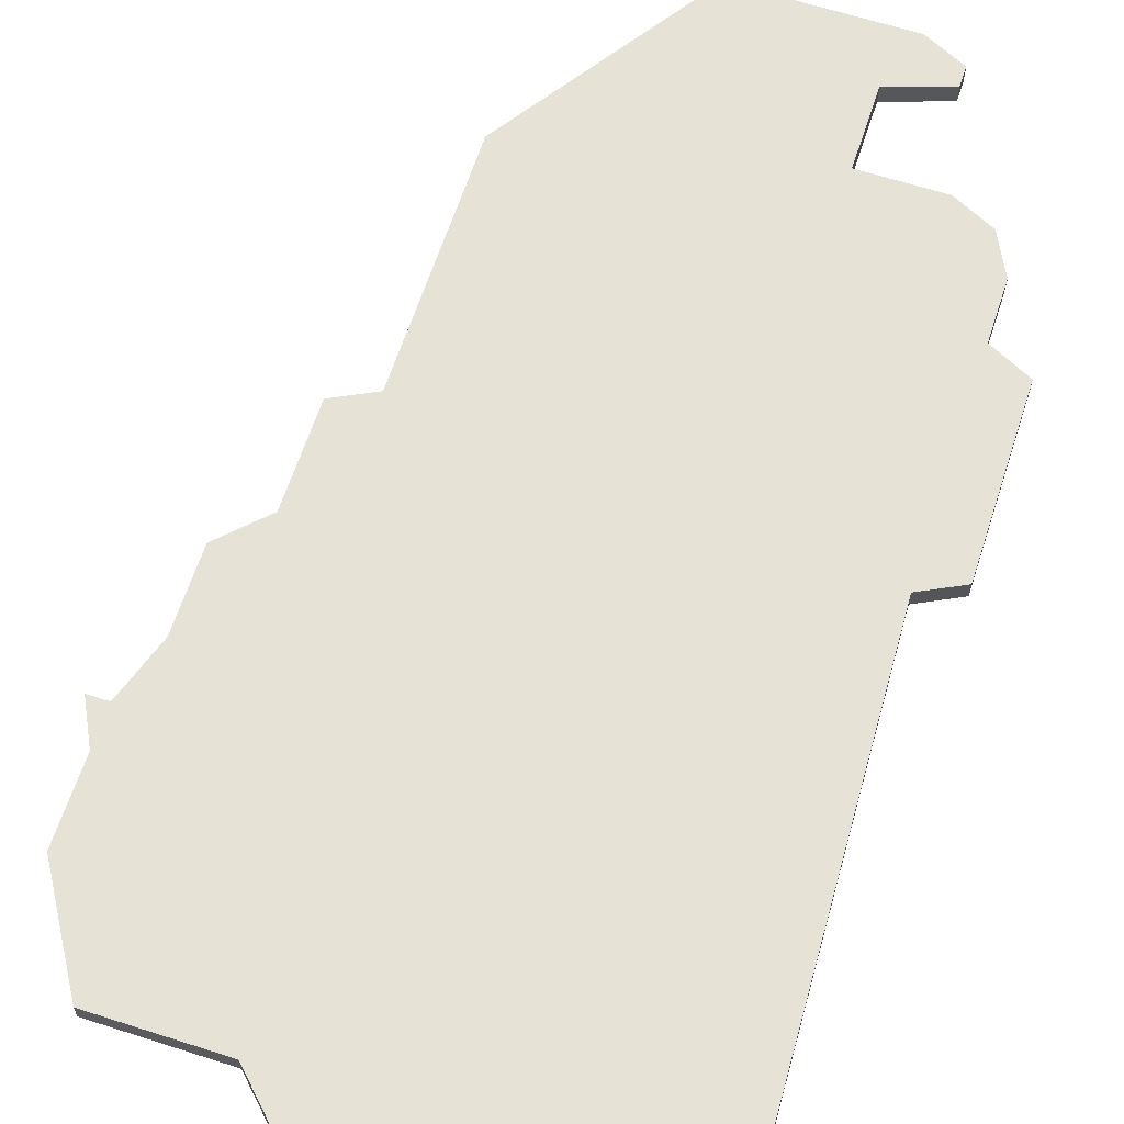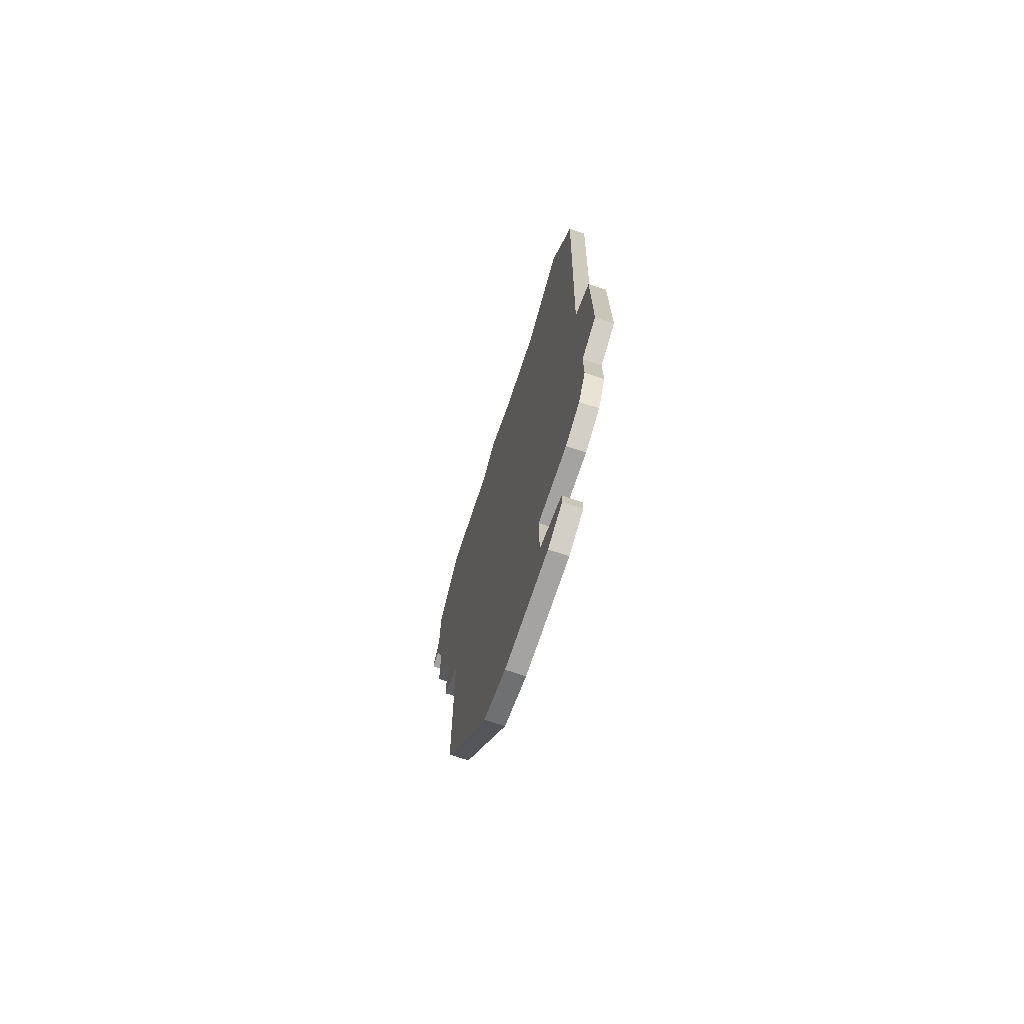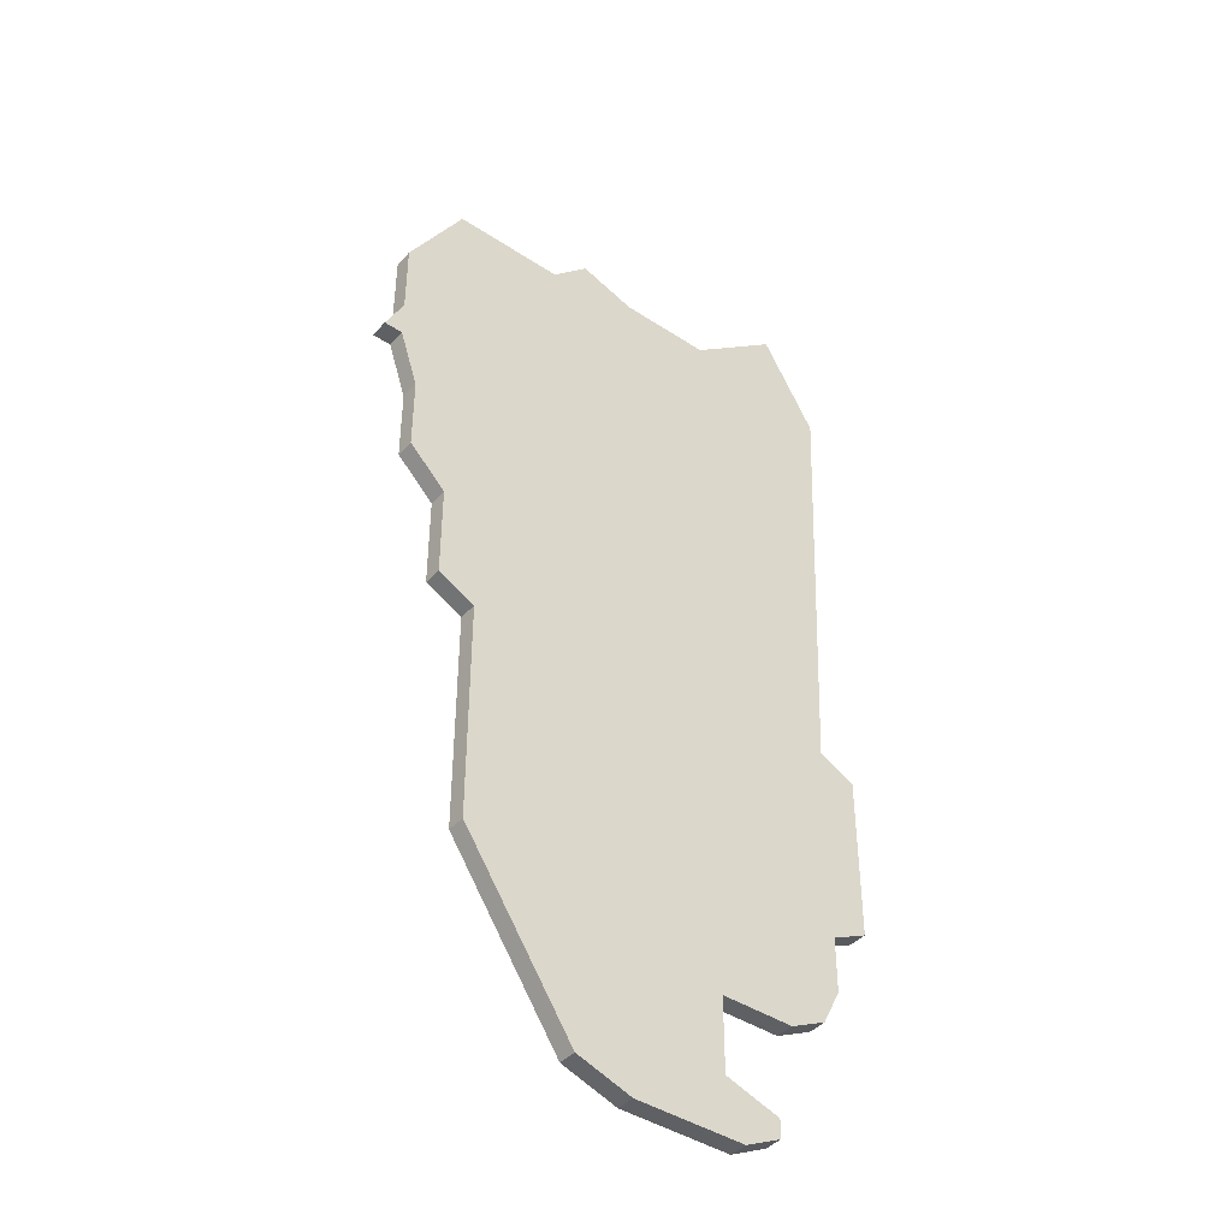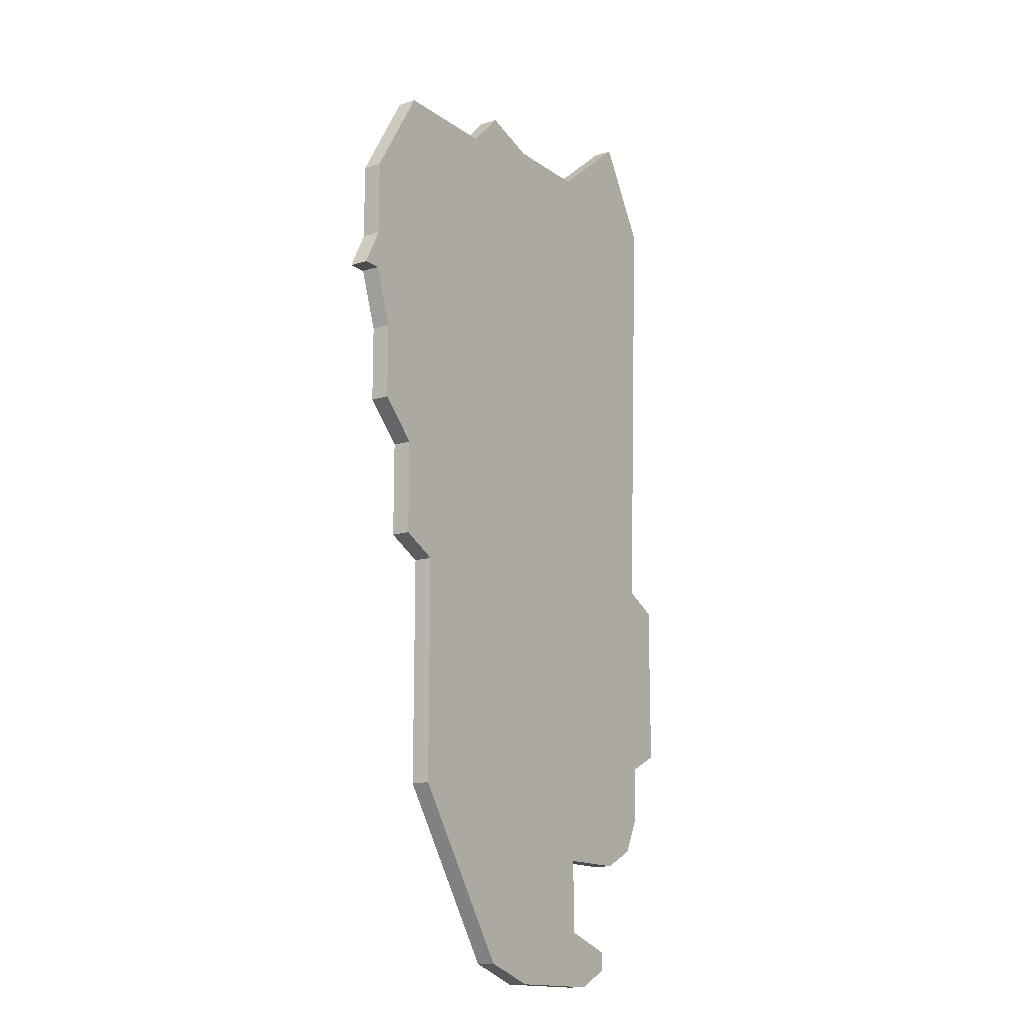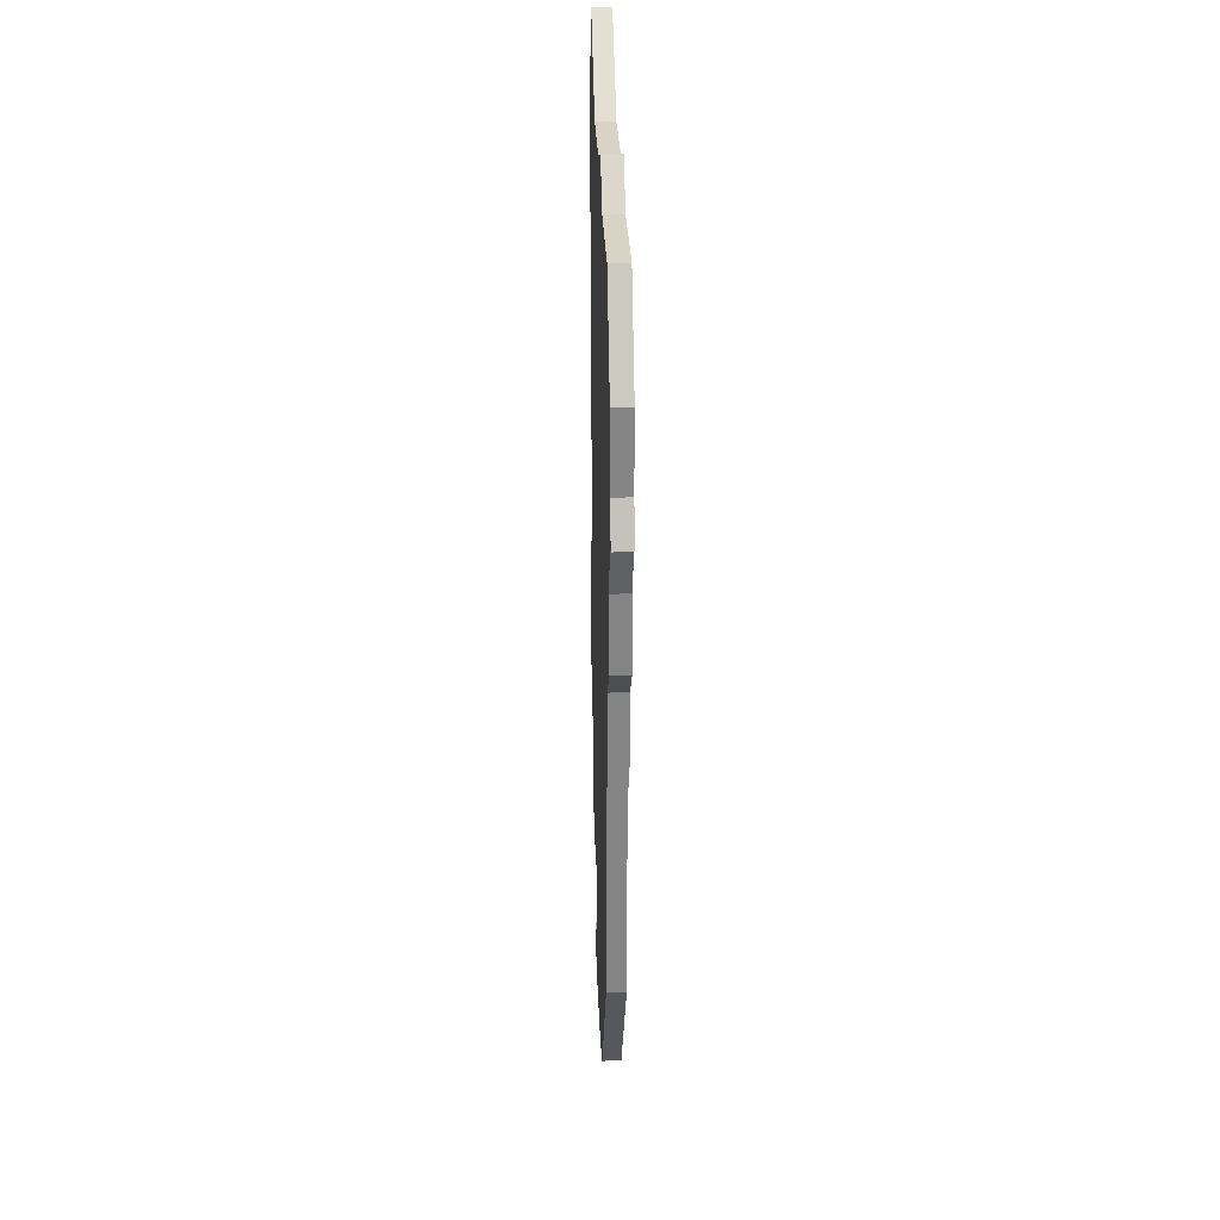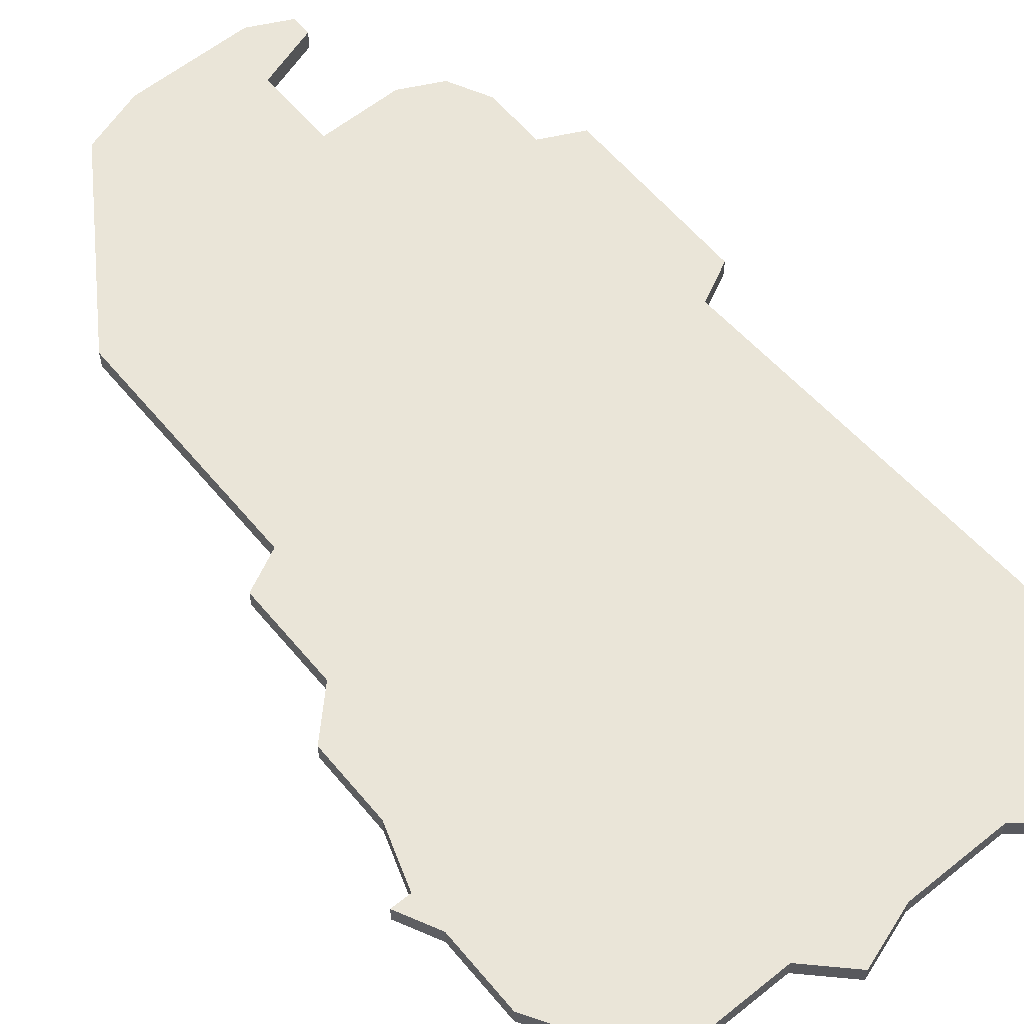
<metadata>
{"format":"obj","ext":"obj","renderer":"f3d","projection":"perspective","resolution":1024,"background":"white","views":[{"elev":63.4,"azim":-162.0,"up":"+Z"},{"elev":-73.1,"azim":-108.5,"up":"+Y"},{"elev":-42.3,"azim":141.8,"up":"+Y"},{"elev":-15.0,"azim":124.2,"up":"+Y"},{"elev":28.3,"azim":87.9,"up":"+Y"},{"elev":59.6,"azim":140.5,"up":"+Z"}]}
</metadata>
<code>
v 2122 -1413 0
v 2122 -1413 1
v 2122 -1414 0
v 2122 -1414 1
v 2130 -1415 0
v 2130 -1415 1
v 2130 -1366 0
v 2130 -1366 1
v 2121 -1408 0
v 2121 -1408 1
v 2145 -1378 0
v 2145 -1378 1
v 2120 -1362 0
v 2120 -1362 1
v 2144 -1372 0
v 2144 -1372 1
v 2144 -1376 0
v 2144 -1376 1
v 2144 -1378 0
v 2144 -1378 1
v 2119 -1407 0
v 2119 -1407 1
v 2135 -1367 0
v 2135 -1367 1
v 2143 -1381 0
v 2143 -1381 1
v 2143 -1385 0
v 2143 -1385 1
v 2118 -1405 0
v 2118 -1405 1
v 2118 -1391 0
v 2118 -1391 1
v 2118 -1402 0
v 2118 -1402 1
v 2117 -1367 0
v 2117 -1367 1
v 2125 -1366 0
v 2125 -1366 1
v 2125 -1408 0
v 2125 -1408 1
v 2125 -1412 0
v 2125 -1412 1
v 2133 -1414 0
v 2133 -1414 1
v 2133 -1365 0
v 2133 -1365 1
v 2141 -1367 0
v 2141 -1367 1
v 2141 -1392 0
v 2141 -1392 1
v 2141 -1387 0
v 2141 -1387 1
v 2116 -1392 0
v 2116 -1392 1
v 2116 -1401 0
v 2116 -1401 1
v 2124 -1415 0
v 2124 -1415 1
v 2139 -1405 0
v 2139 -1405 1
v 2139 -1393 0
v 2139 -1393 1
f 9 21 29
f 41 57 1
f 3 1 57
f 5 41 39
f 41 5 57
f 39 9 33
f 33 55 53
f 53 31 33
f 61 33 31
f 37 35 13
f 33 9 29
f 31 35 37
f 31 37 7
f 39 33 61
f 39 59 43
f 59 39 61
f 31 51 61
f 61 51 49
f 51 25 27
f 7 51 31
f 25 51 7
f 15 23 47
f 23 7 45
f 23 25 7
f 17 11 19
f 23 15 17
f 25 23 17
f 25 17 19
f 39 43 5
f 30 22 10
f 2 58 42
f 58 2 4
f 40 42 6
f 58 6 42
f 34 10 40
f 54 56 34
f 34 32 54
f 32 34 62
f 14 36 38
f 30 10 34
f 38 36 32
f 8 38 32
f 62 34 40
f 44 60 40
f 62 40 60
f 62 52 32
f 50 52 62
f 28 26 52
f 32 52 8
f 8 52 26
f 48 24 16
f 46 8 24
f 8 26 24
f 20 12 18
f 18 16 24
f 18 24 26
f 20 18 26
f 6 44 40
f 36 14 35
f 35 14 13
f 32 36 31
f 31 36 35
f 54 32 53
f 53 32 31
f 56 54 55
f 55 54 53
f 34 56 33
f 33 56 55
f 30 34 29
f 29 34 33
f 22 30 21
f 21 30 29
f 10 22 9
f 9 22 21
f 40 10 39
f 39 10 9
f 42 40 41
f 41 40 39
f 2 42 1
f 1 42 41
f 4 2 3
f 3 2 1
f 58 4 57
f 57 4 3
f 6 58 5
f 5 58 57
f 44 6 43
f 43 6 5
f 60 44 59
f 59 44 43
f 62 60 61
f 61 60 59
f 50 62 49
f 49 62 61
f 52 50 51
f 51 50 49
f 28 52 27
f 27 52 51
f 26 28 25
f 25 28 27
f 20 26 19
f 19 26 25
f 12 20 11
f 11 20 19
f 18 12 17
f 17 12 11
f 16 18 15
f 15 18 17
f 48 16 47
f 47 16 15
f 24 48 23
f 23 48 47
f 46 24 45
f 45 24 23
f 8 46 7
f 7 46 45
f 14 38 13
f 13 38 37
f 38 8 37
f 37 8 7

</code>
